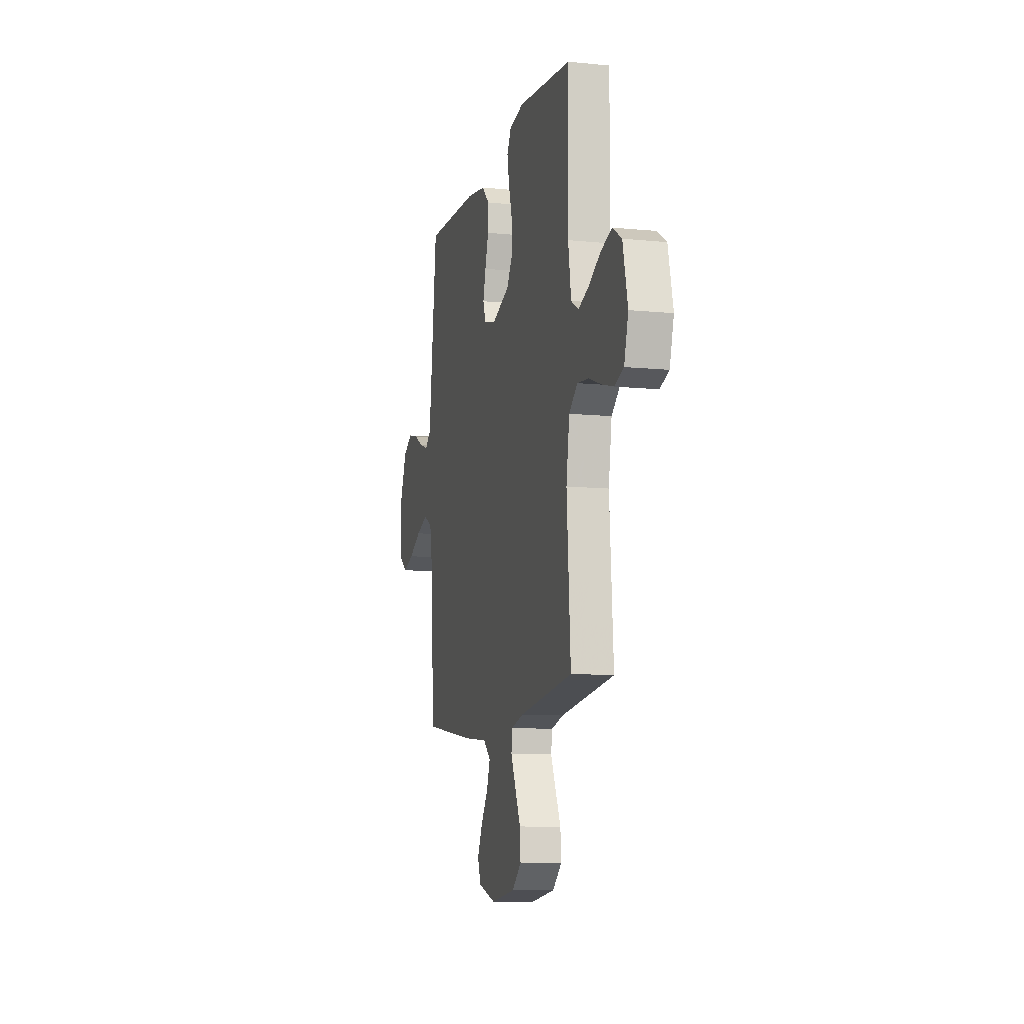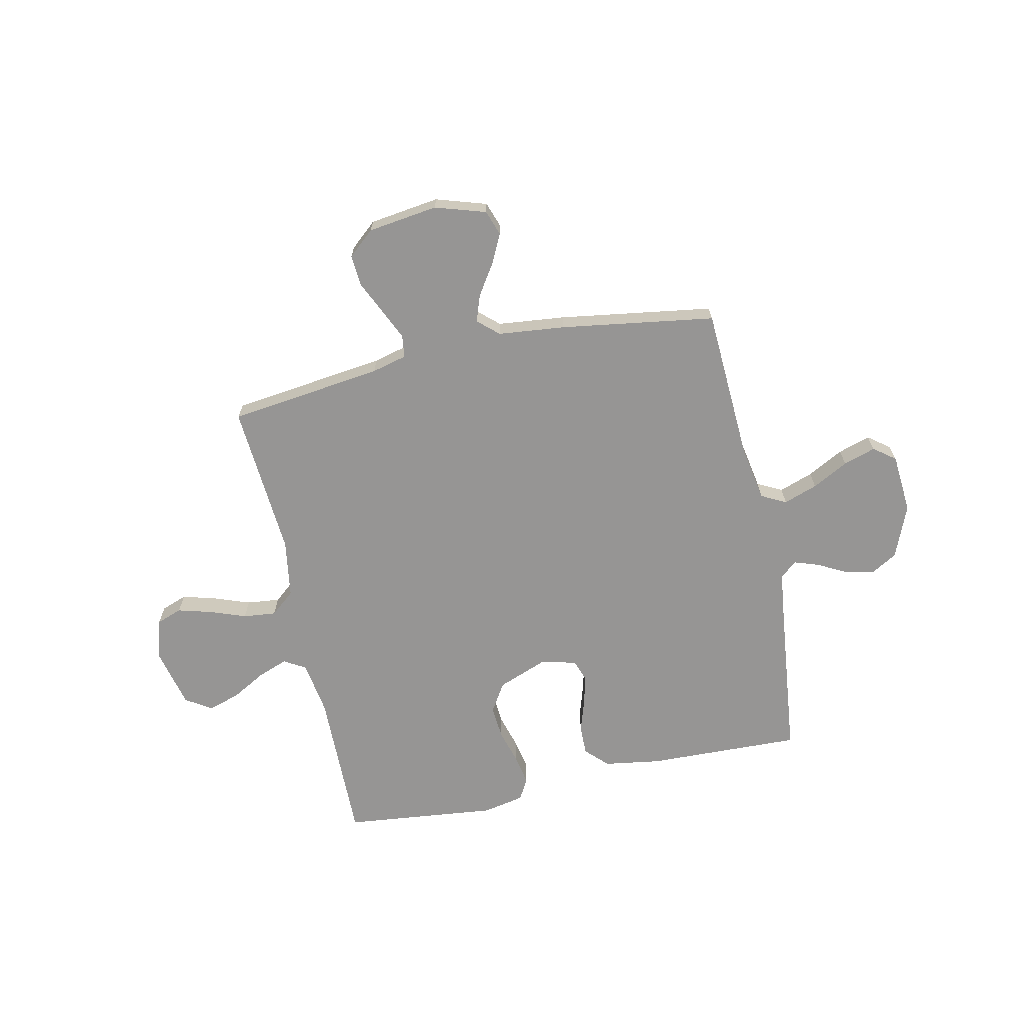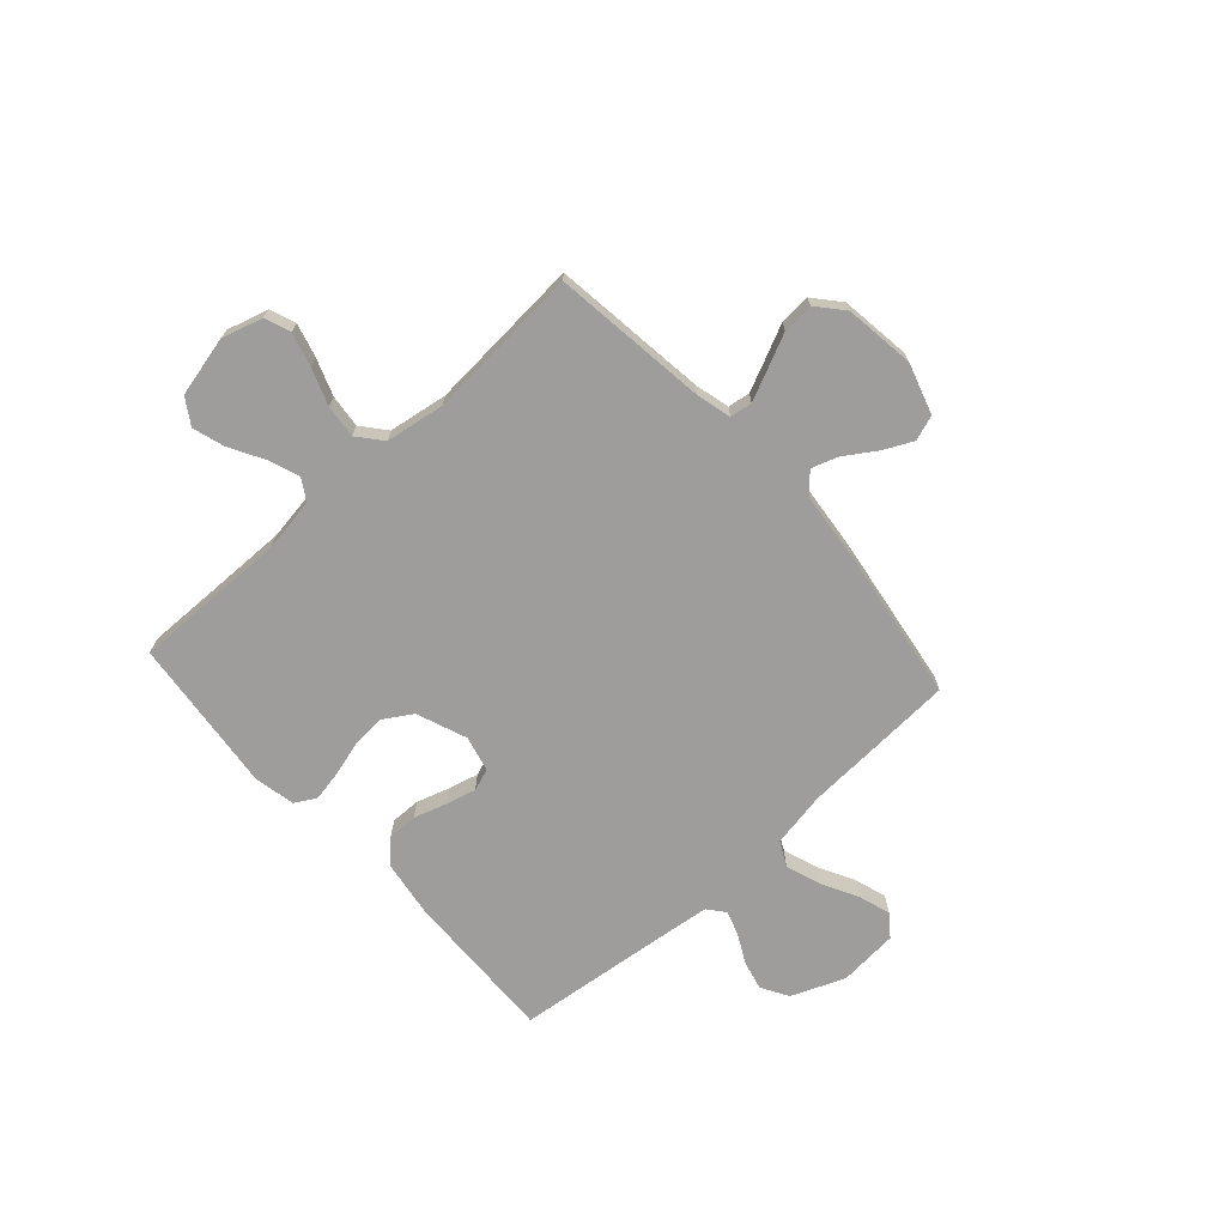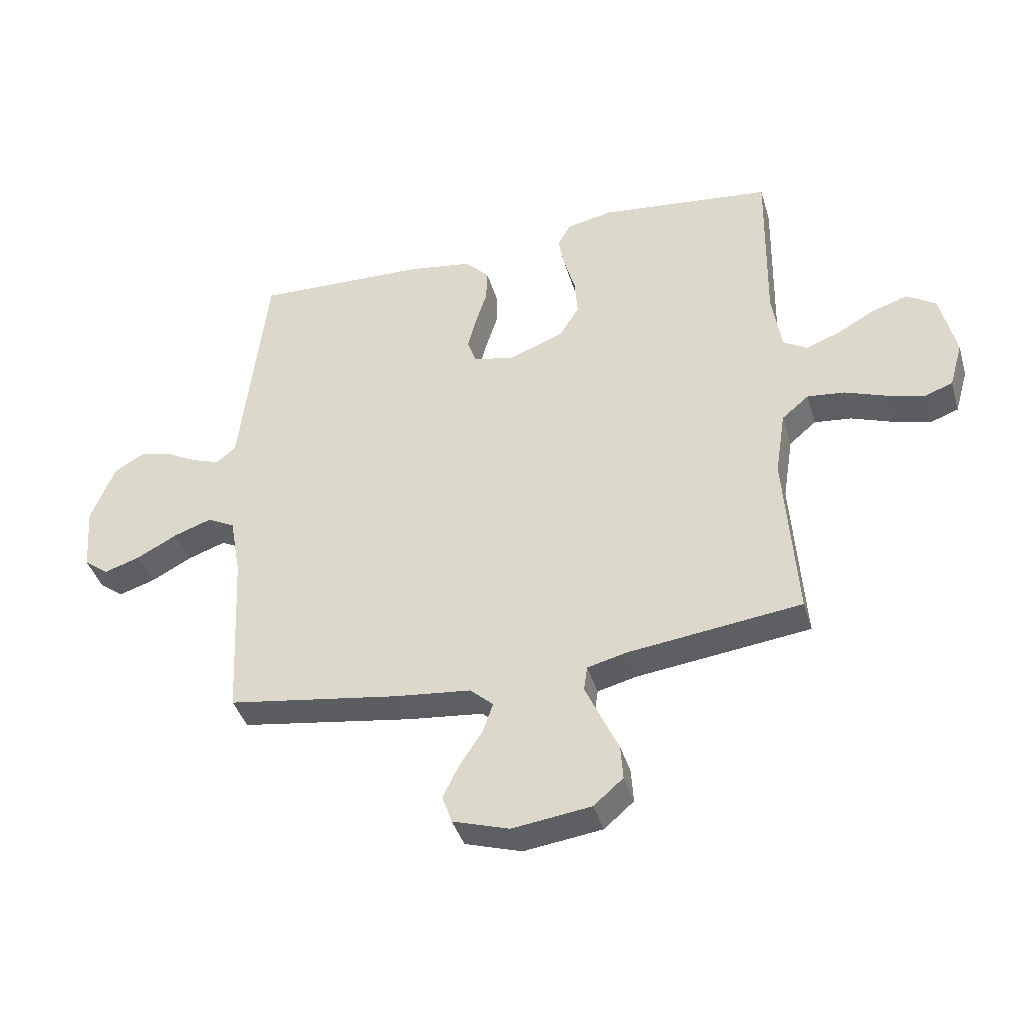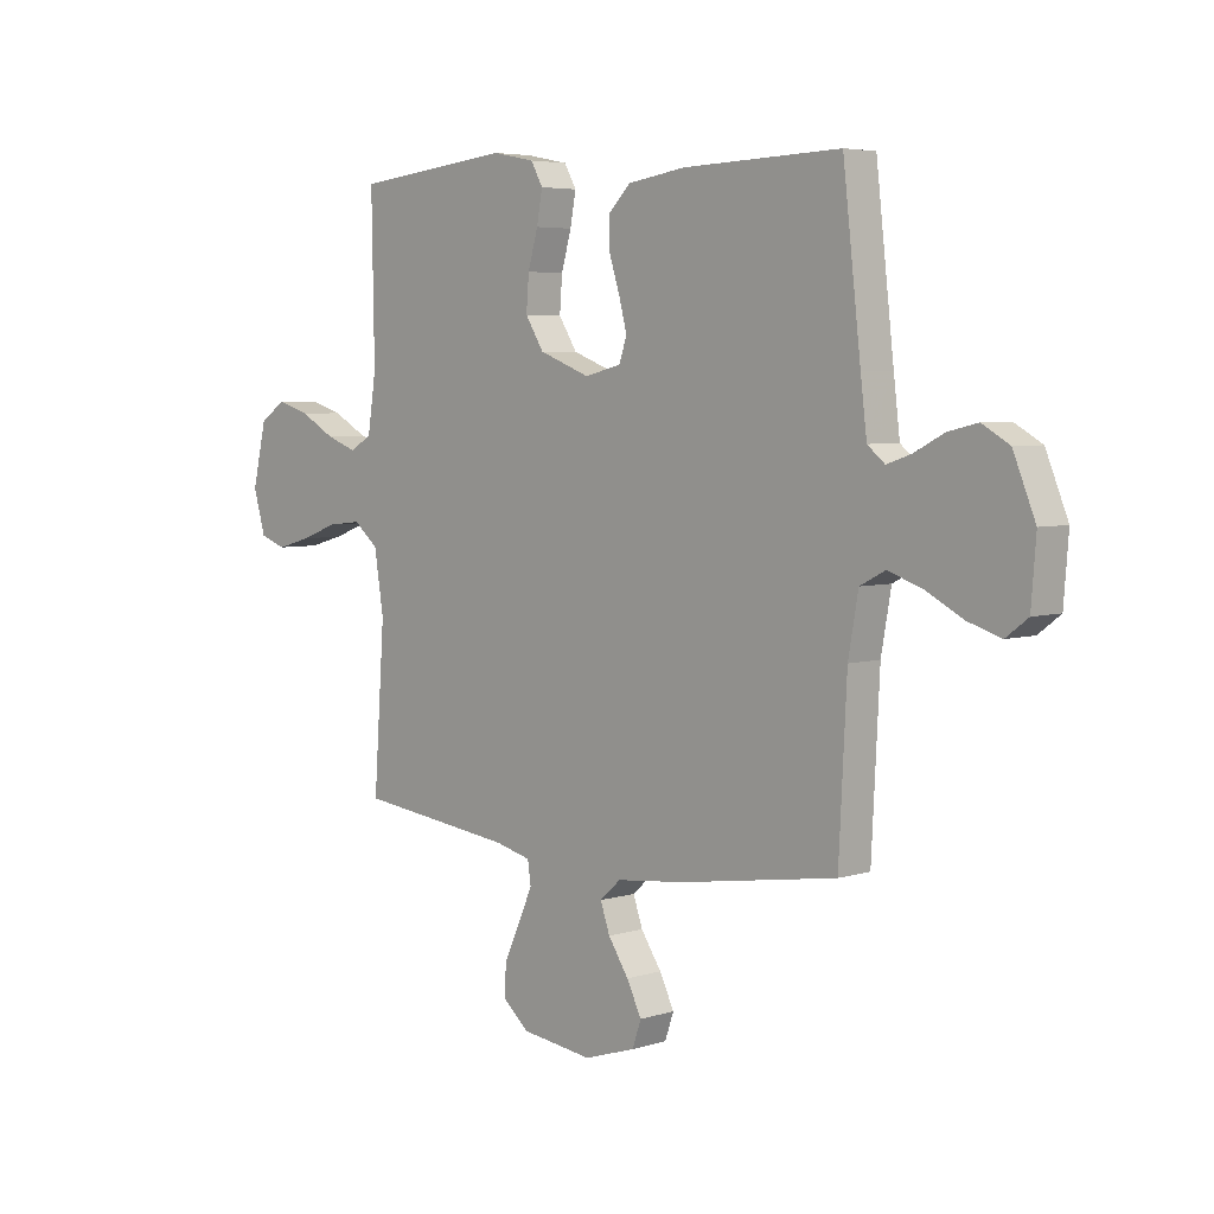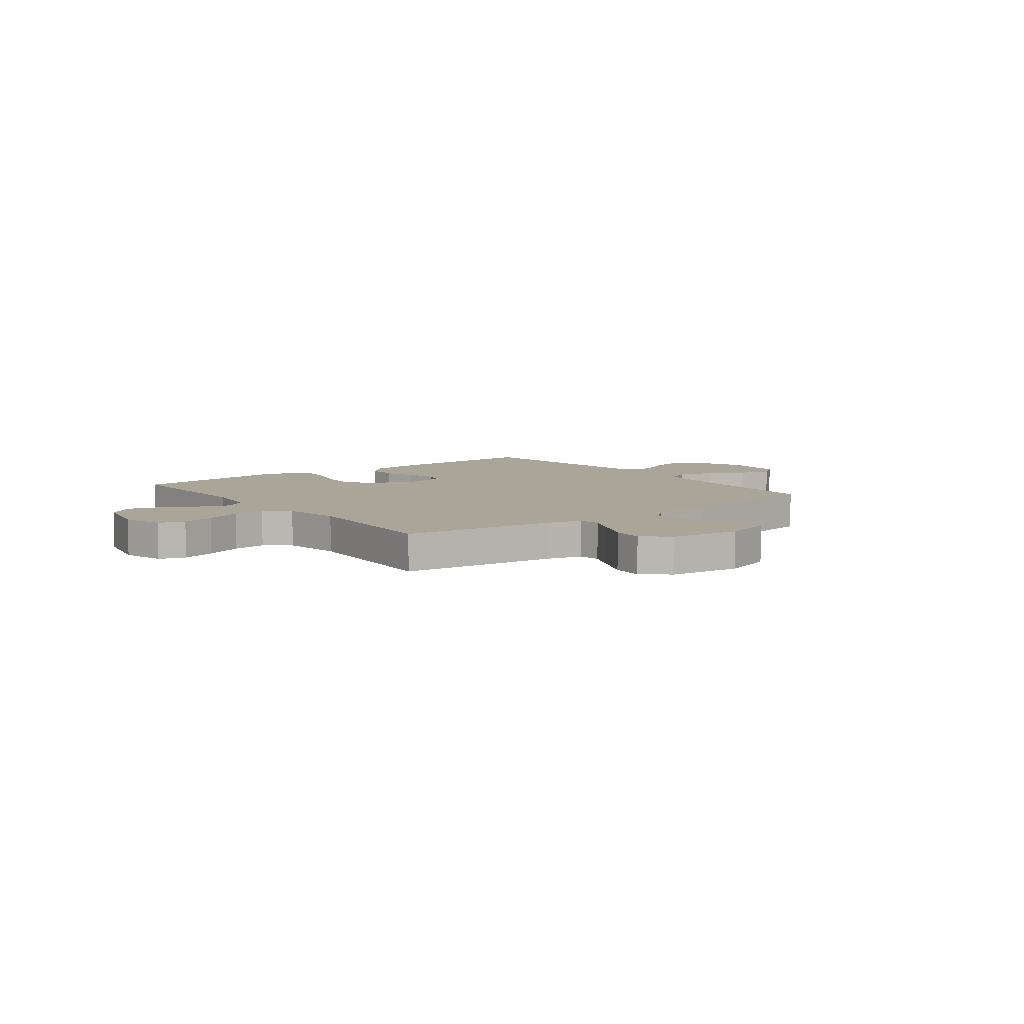
<metadata>
{"format":"obj","ext":"obj","renderer":"f3d","projection":"perspective","resolution":1024,"background":"white","views":[{"elev":-10.1,"azim":75.7,"up":"+Z"},{"elev":-67.6,"azim":-167.7,"up":"+Y"},{"elev":-70.4,"azim":132.1,"up":"+Y"},{"elev":-40.2,"azim":16.1,"up":"+Z"},{"elev":4.9,"azim":-134.4,"up":"+Z"},{"elev":7.4,"azim":142.3,"up":"+Y"}]}
</metadata>
<code>
v -0.5 0.07 -0.5
v -0.515 0.07 -0.2
v -0.534 0.07 -0.093
v -0.582 0.07 -0.068
v -0.648 0.07 -0.091
v -0.718 0.07 -0.128
v -0.781 0.07 -0.148
v -0.823 0.07 -0.116
v -0.832 0.07 0
v -0.79 0.07 0.103
v -0.738 0.07 0.133
v -0.681 0.07 0.119
v -0.626 0.07 0.09
v -0.579 0.07 0.074
v -0.546 0.07 0.101
v -0.534 0.07 0.2
v -0.5 0.07 0.5
v -0.2 0.07 0.49
v -0.09 0.07 0.473
v -0.048 0.07 0.431
v -0.049 0.07 0.373
v -0.069 0.07 0.31
v -0.084 0.07 0.252
v -0.069 0.07 0.209
v 0 0.07 0.192
v 0.097 0.07 0.229
v 0.132 0.07 0.285
v 0.127 0.07 0.35
v 0.108 0.07 0.417
v 0.097 0.07 0.476
v 0.12 0.07 0.517
v 0.2 0.07 0.533
v 0.5 0.07 0.5
v 0.495 0.07 0.2
v 0.511 0.07 0.095
v 0.553 0.07 0.07
v 0.612 0.07 0.092
v 0.678 0.07 0.129
v 0.74 0.07 0.148
v 0.79 0.07 0.116
v 0.817 0.07 0
v 0.794 0.07 -0.08
v 0.744 0.07 -0.098
v 0.679 0.07 -0.08
v 0.608 0.07 -0.054
v 0.544 0.07 -0.047
v 0.497 0.07 -0.086
v 0.479 0.07 -0.2
v 0.5 0.07 -0.5
v 0.2 0.07 -0.537
v 0.132 0.07 -0.554
v 0.126 0.07 -0.597
v 0.153 0.07 -0.657
v 0.183 0.07 -0.722
v 0.187 0.07 -0.782
v 0.136 0.07 -0.826
v 0 0.07 -0.844
v -0.098 0.07 -0.813
v -0.115 0.07 -0.764
v -0.087 0.07 -0.707
v -0.048 0.07 -0.648
v -0.03 0.07 -0.596
v -0.07 0.07 -0.56
v -0.2 0.07 -0.546
v -0.5 0 -0.5
v -0.515 0 -0.2
v -0.534 0 -0.093
v -0.582 0 -0.068
v -0.648 0 -0.091
v -0.718 0 -0.128
v -0.781 0 -0.148
v -0.823 0 -0.116
v -0.832 0 0
v -0.79 0 0.103
v -0.738 0 0.133
v -0.681 0 0.119
v -0.626 0 0.09
v -0.579 0 0.074
v -0.546 0 0.101
v -0.534 0 0.2
v -0.5 0 0.5
v -0.2 0 0.49
v -0.09 0 0.473
v -0.048 0 0.431
v -0.049 0 0.373
v -0.069 0 0.31
v -0.084 0 0.252
v -0.069 0 0.209
v 0 0 0.192
v 0.097 0 0.229
v 0.132 0 0.285
v 0.127 0 0.35
v 0.108 0 0.417
v 0.097 0 0.476
v 0.12 0 0.517
v 0.2 0 0.533
v 0.5 0 0.5
v 0.495 0 0.2
v 0.511 0 0.095
v 0.553 0 0.07
v 0.612 0 0.092
v 0.678 0 0.129
v 0.74 0 0.148
v 0.79 0 0.116
v 0.817 0 0
v 0.794 0 -0.08
v 0.744 0 -0.098
v 0.679 0 -0.08
v 0.608 0 -0.054
v 0.544 0 -0.047
v 0.497 0 -0.086
v 0.479 0 -0.2
v 0.5 0 -0.5
v 0.2 0 -0.537
v 0.132 0 -0.554
v 0.126 0 -0.597
v 0.153 0 -0.657
v 0.183 0 -0.722
v 0.187 0 -0.782
v 0.136 0 -0.826
v 0 0 -0.844
v -0.098 0 -0.813
v -0.115 0 -0.764
v -0.087 0 -0.707
v -0.048 0 -0.648
v -0.03 0 -0.596
v -0.07 0 -0.56
v -0.2 0 -0.546
f 63 64 1 2
f 58 59 60 61
f 58 61 62
f 57 58 62
f 56 57 62
f 53 54 55 56
f 52 53 56 62
f 51 52 62 63
f 48 49 50
f 47 48 50 51
f 42 43 44 45
f 40 41 42 45
f 40 45 46
f 37 38 39 40
f 36 37 40 46
f 35 36 46 47
f 31 32 33 34
f 28 29 30 31
f 27 28 31 34
f 26 27 34 35
f 19 20 21 22
f 19 22 23
f 16 17 18 19
f 15 16 19 23
f 14 15 23 24
f 10 11 12 13
f 10 13 14
f 9 10 14
f 5 6 7 8
f 4 5 8 9
f 51 63 2 3
f 47 51 3
f 25 26 35 47
f 25 47 3 4
f 14 24 25
f 4 9 14 25
f 66 65 128 127
f 125 124 123 122
f 126 125 122
f 126 122 121
f 126 121 120
f 120 119 118 117
f 126 120 117 116
f 127 126 116 115
f 114 113 112
f 115 114 112 111
f 109 108 107 106
f 109 106 105 104
f 110 109 104
f 104 103 102 101
f 110 104 101 100
f 111 110 100 99
f 98 97 96 95
f 95 94 93 92
f 98 95 92 91
f 99 98 91 90
f 86 85 84 83
f 87 86 83
f 83 82 81 80
f 87 83 80 79
f 88 87 79 78
f 77 76 75 74
f 78 77 74
f 78 74 73
f 72 71 70 69
f 73 72 69 68
f 67 66 127 115
f 67 115 111
f 111 99 90 89
f 68 67 111 89
f 89 88 78
f 89 78 73 68
f 1 65 66 2
f 2 66 67 3
f 3 67 68 4
f 4 68 69 5
f 5 69 70 6
f 6 70 71 7
f 7 71 72 8
f 8 72 73 9
f 9 73 74 10
f 10 74 75 11
f 11 75 76 12
f 12 76 77 13
f 13 77 78 14
f 14 78 79 15
f 15 79 80 16
f 16 80 81 17
f 17 81 82 18
f 18 82 83 19
f 19 83 84 20
f 20 84 85 21
f 21 85 86 22
f 22 86 87 23
f 23 87 88 24
f 24 88 89 25
f 25 89 90 26
f 26 90 91 27
f 27 91 92 28
f 28 92 93 29
f 29 93 94 30
f 30 94 95 31
f 31 95 96 32
f 32 96 97 33
f 33 97 98 34
f 34 98 99 35
f 35 99 100 36
f 36 100 101 37
f 37 101 102 38
f 38 102 103 39
f 39 103 104 40
f 40 104 105 41
f 41 105 106 42
f 42 106 107 43
f 43 107 108 44
f 44 108 109 45
f 45 109 110 46
f 46 110 111 47
f 47 111 112 48
f 48 112 113 49
f 49 113 114 50
f 50 114 115 51
f 51 115 116 52
f 52 116 117 53
f 53 117 118 54
f 54 118 119 55
f 55 119 120 56
f 56 120 121 57
f 57 121 122 58
f 58 122 123 59
f 59 123 124 60
f 60 124 125 61
f 61 125 126 62
f 62 126 127 63
f 63 127 128 64
f 64 128 65 1

</code>
